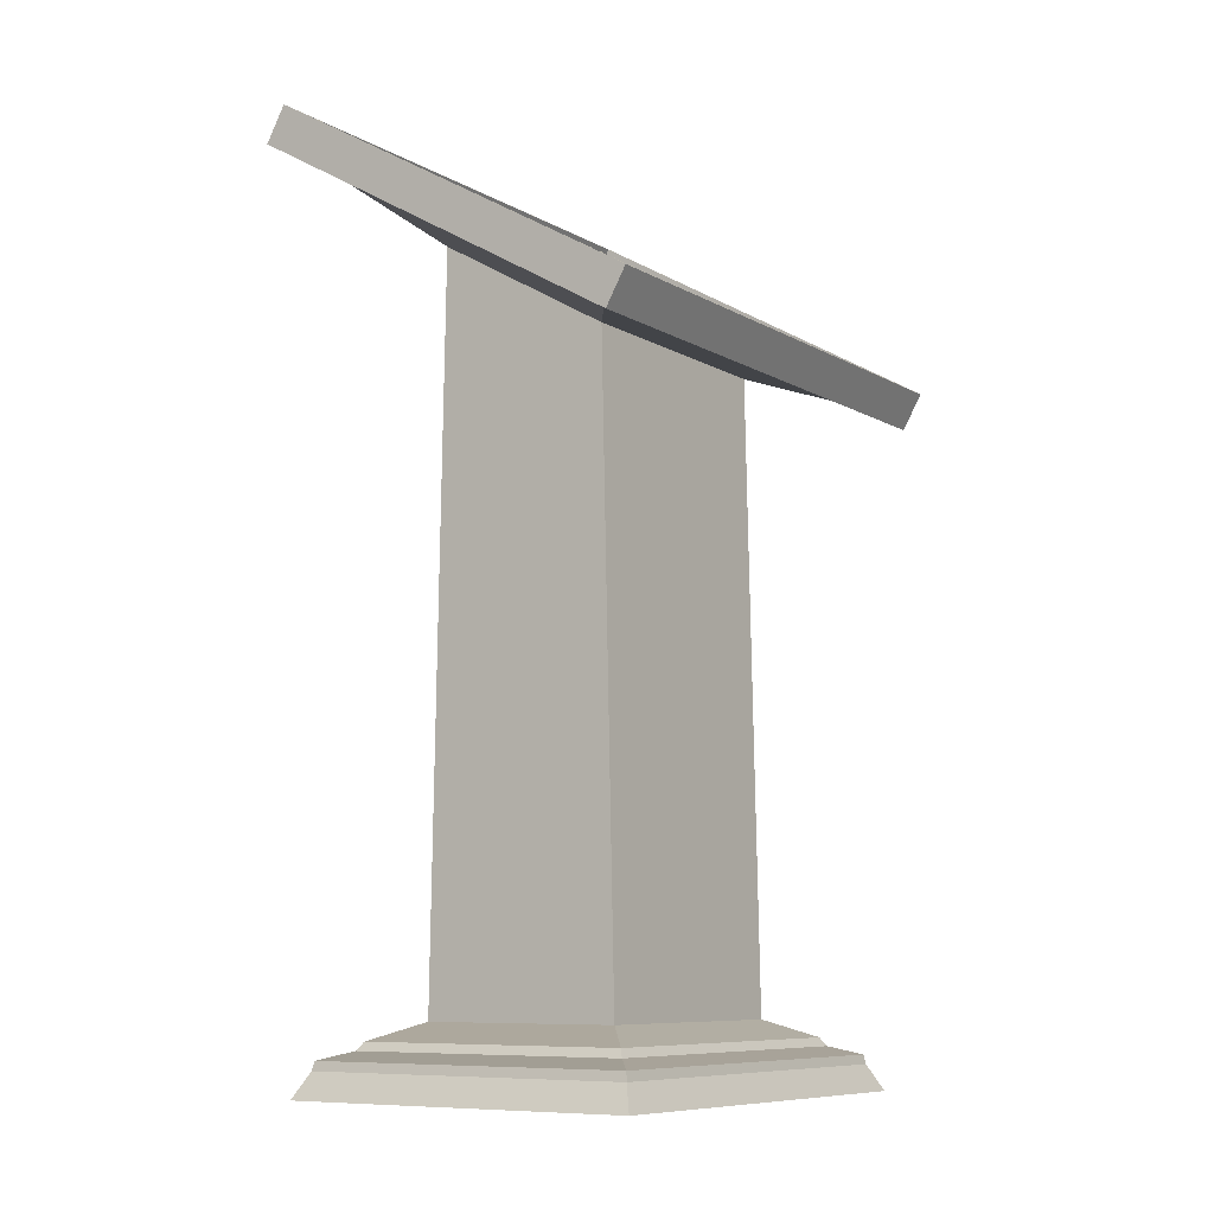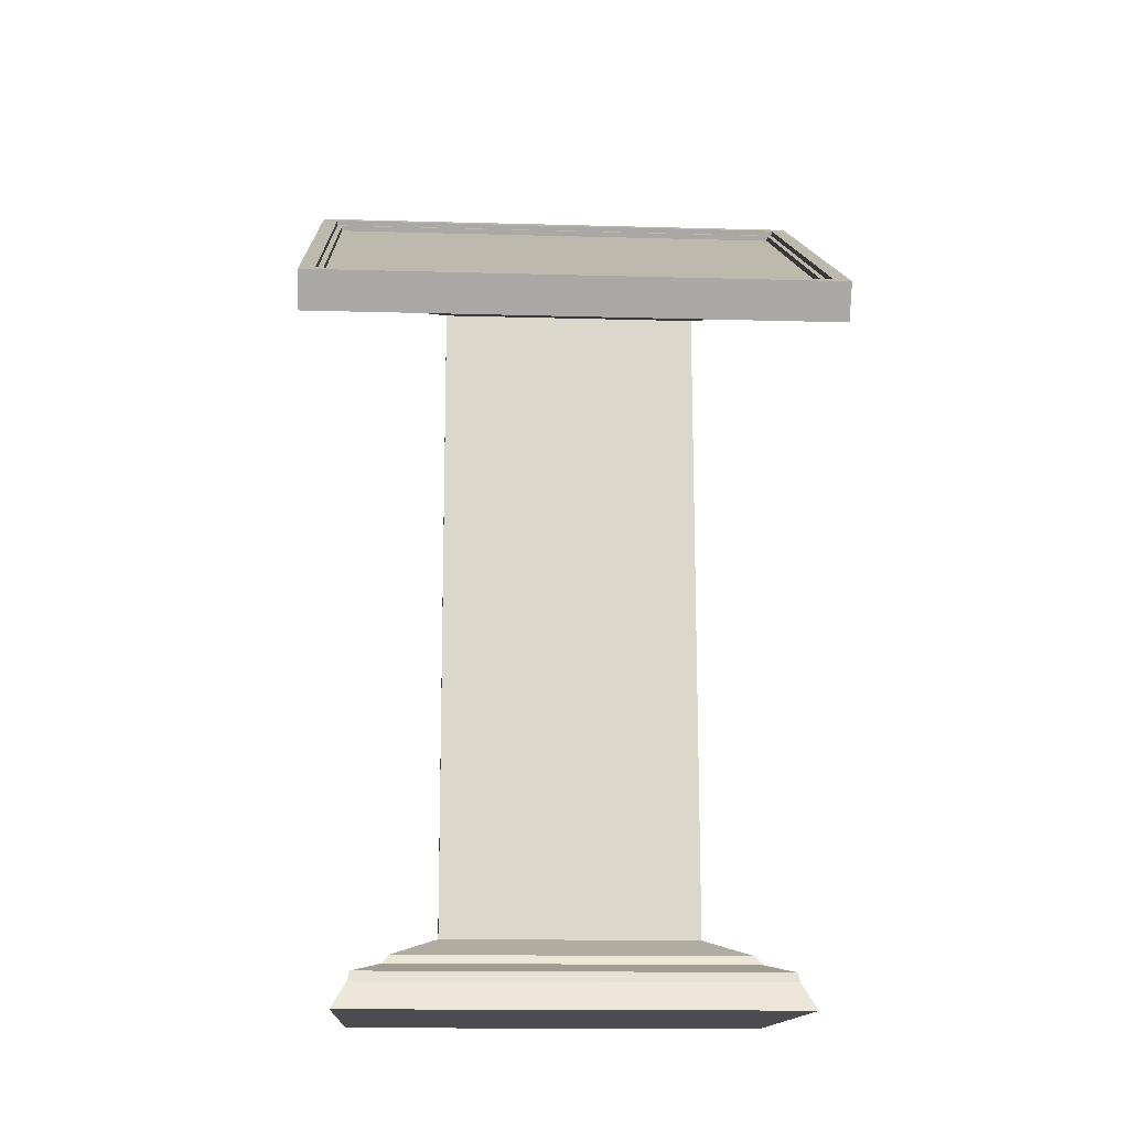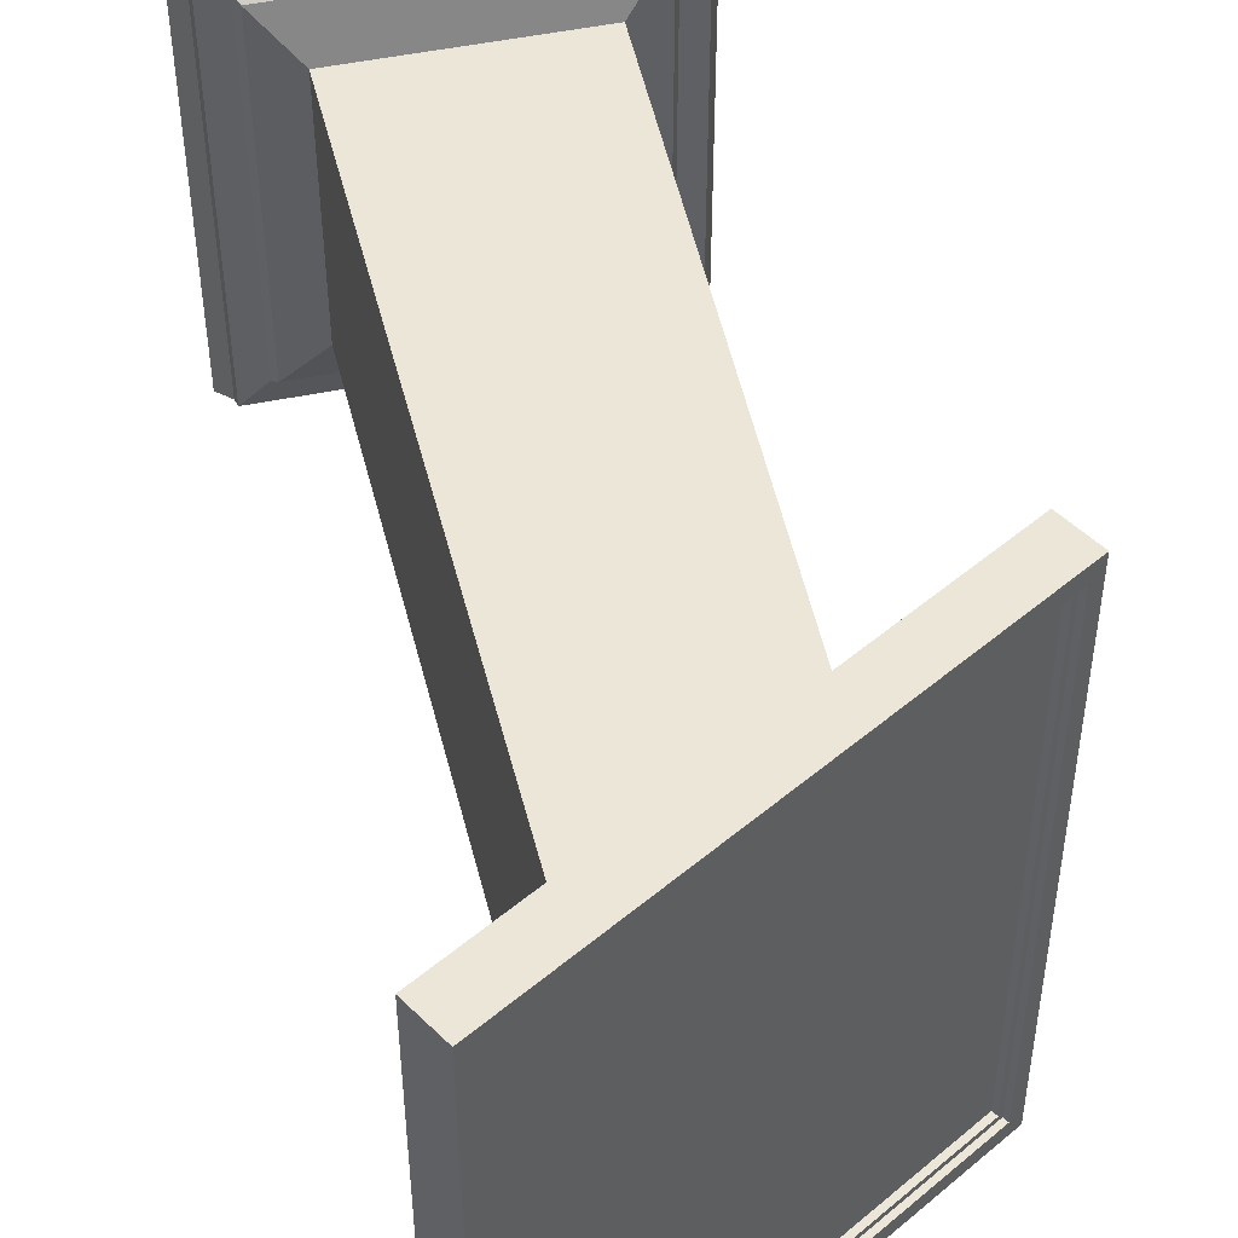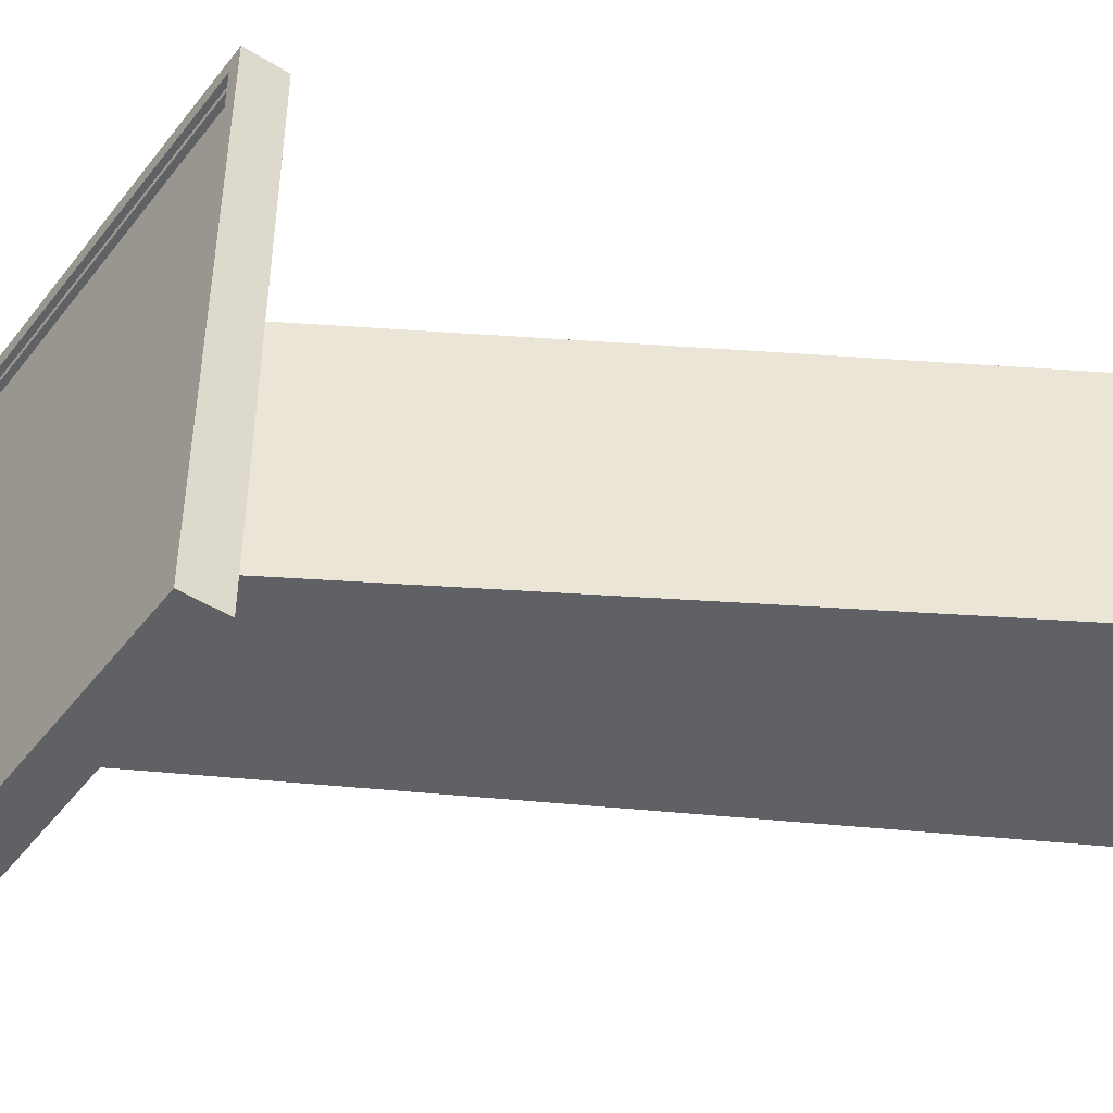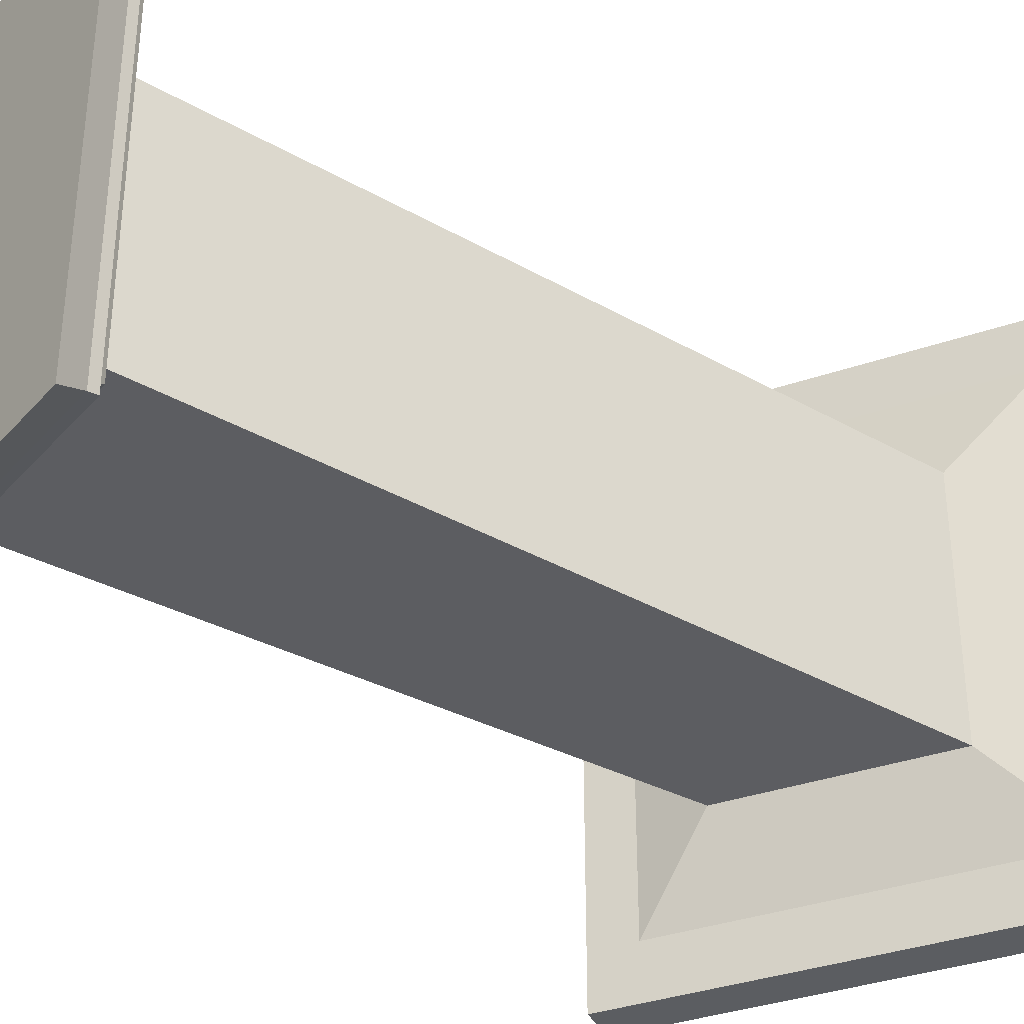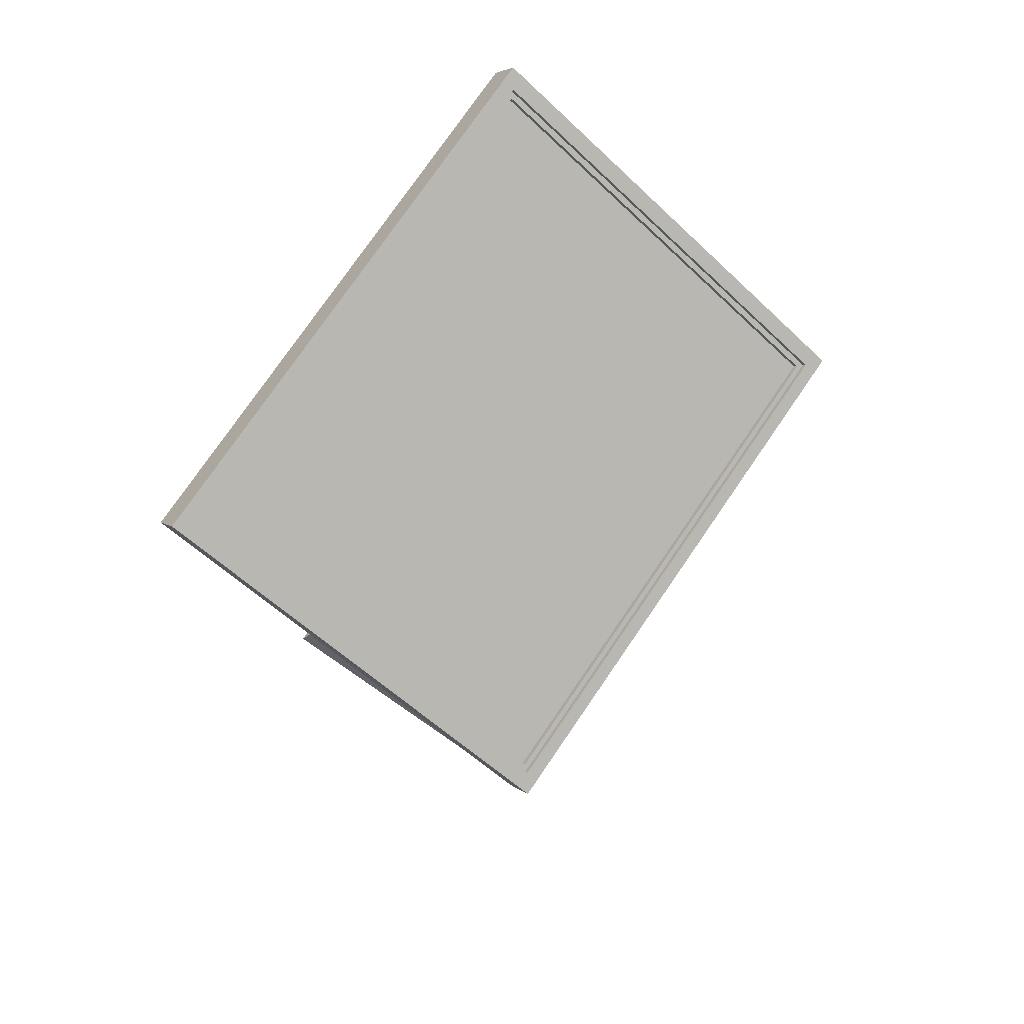
<metadata>
{"format":"obj","ext":"obj","renderer":"f3d","projection":"perspective","resolution":1024,"background":"white","views":[{"elev":-8.8,"azim":-145.5,"up":"+Y"},{"elev":-14.8,"azim":-93.4,"up":"+Y"},{"elev":49.4,"azim":167.1,"up":"+Z"},{"elev":-47.1,"azim":-95.6,"up":"+Z"},{"elev":-36.2,"azim":54.3,"up":"+Z"},{"elev":77.2,"azim":-145.5,"up":"+Y"}]}
</metadata>
<code>
o Poduim_Cube.001
v 0.7439 0.3256 -0.9709
v 0.7694 0.5481 -1.131
v 0.7439 0.3256 0.9709
v 0.7694 0.5481 1.131
v -0.6539 -0.4814 -0.9709
v -0.8593 -0.3923 -1.131
v -0.6539 -0.4814 0.9709
v -0.8593 -0.3923 1.131
v 0.8211 0.5779 -1.203
v 0.8211 0.5779 1.203
v -0.911 -0.4221 1.203
v -0.911 -0.4221 -1.203
v 0.7633 0.5169 -1.106
v 0.7633 0.5169 1.106
v -0.8293 -0.4026 1.106
v -0.8293 -0.4026 -1.106
v 0.7813 0.5273 -1.131
v 0.7813 0.5273 1.131
v -0.8473 -0.413 1.131
v -0.8473 -0.413 -1.131
v 0.7761 0.4947 -1.106
v 0.7761 0.4947 1.106
v -0.8165 -0.4247 1.106
v -0.8165 -0.4247 -1.106
v 0.911 0.4221 1.203
v 0.911 0.4221 -1.203
v -0.8211 -0.5779 1.203
v -0.8211 -0.5779 -1.203
v 0.4486 0.05964 0.5608
v 0.4486 0.05964 -0.5608
v -0.3587 -0.4065 0.5608
v -0.3587 -0.4065 -0.5608
v 0.5077 -3.226 0.5567
v 0.5077 -3.226 -0.5567
v -0.4177 -3.226 0.5567
v -0.4177 -3.226 -0.5567
v 0.6759 -3.304 0.7591
v 0.6759 -3.304 -0.7591
v -0.586 -3.304 0.7591
v -0.586 -3.304 -0.7591
v 0.8046 -3.379 0.9139
v 0.8046 -3.379 -0.9139
v -0.7146 -3.379 0.9139
v -0.7146 -3.379 -0.9139
v -0.3665 -0.7778 -0.5603
v -0.3665 -0.7778 0.5603
v 0.4564 -0.3731 0.5603
v 0.4564 -0.3731 -0.5603
v 0.8118 -3.42 0.9226
v 0.8118 -3.42 -0.9226
v -0.7218 -3.42 0.9226
v -0.7218 -3.42 -0.9226
v 0.8655 -3.534 0.9872
v 0.8655 -3.534 -0.9872
v -0.7756 -3.534 0.9872
v -0.7756 -3.534 -0.9872
v -0.6079 -3.341 -0.7855
v -0.6079 -3.341 0.7855
v 0.6978 -3.341 0.7855
v 0.6978 -3.341 -0.7855
f 26 9 10 25
f 25 10 11 27
f 27 11 12 28
f 28 12 9 26
f 7 5 32 31
f 8 4 18 19
f 2 4 10 9
f 4 8 11 10
f 8 6 12 11
f 6 2 9 12
f 13 16 24 21
f 6 8 19 20
f 4 2 17 18
f 2 6 20 17
f 13 14 18 17
f 14 15 19 18
f 15 16 20 19
f 16 13 17 20
f 23 22 21 24
f 15 14 22 23
f 16 15 23 24
f 14 13 21 22
f 3 1 26 25
f 7 3 25 27
f 5 7 27 28
f 1 5 28 26
f 46 45 36 35
f 1 3 29 30
f 5 1 30 32
f 3 7 31 29
f 36 34 38 40
f 48 47 33 34
f 45 48 34 36
f 47 46 35 33
f 58 57 44 43
f 33 35 39 37
f 35 36 40 39
f 34 33 37 38
f 44 42 50 52
f 60 59 41 42
f 57 60 42 44
f 59 58 43 41
f 29 31 46 47
f 32 30 48 45
f 30 29 47 48
f 31 32 45 46
f 50 49 53 54
f 41 43 51 49
f 43 44 52 51
f 42 41 49 50
f 53 55 56 54
f 52 50 54 56
f 49 51 55 53
f 51 52 56 55
f 37 39 58 59
f 40 38 60 57
f 38 37 59 60
f 39 40 57 58

</code>
